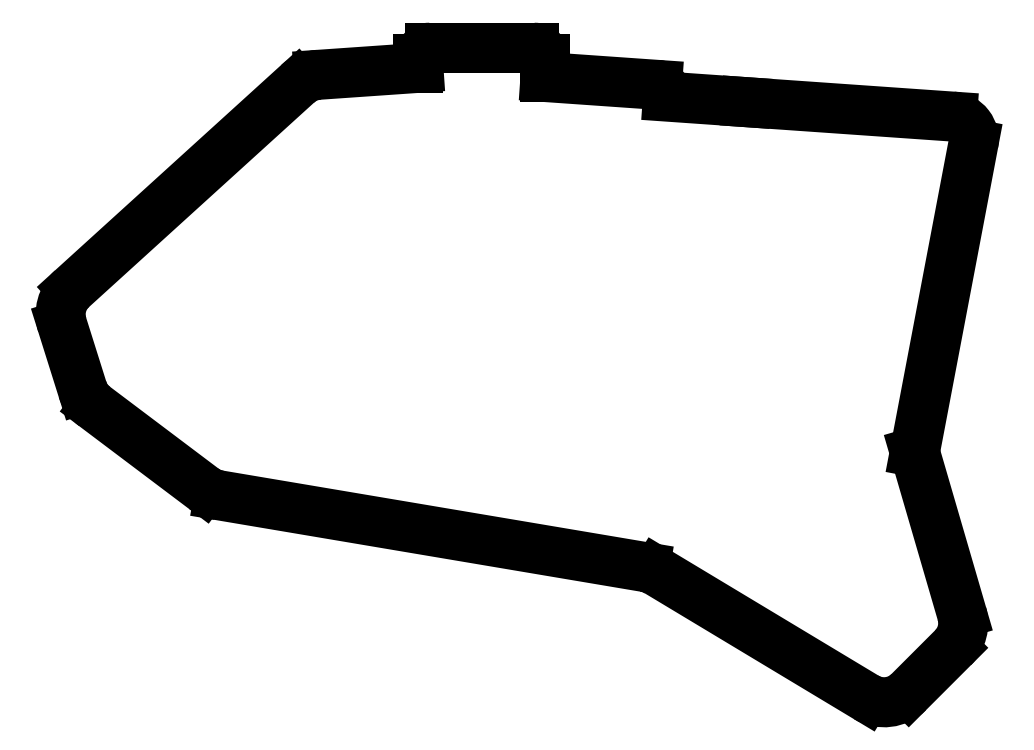
<metadata>
{"format":"dxf","ext":"dxf","renderer":"ezdxf+matplotlib","layout":"modelspace","background":"white","min_lineweight":24,"dpi":150}
</metadata>
<code>
0
SECTION
2
ENTITIES
0
LINE
8
0
10
100.4
20
56.45
11
135.8
21
53.98
0
LINE
8
0
10
100.4
20
56.45
11
86.93
21
57.39
0
ARC
8
0
10
84.93
20
57.43
40
2
50
358.9
51
86
0
LINE
8
0
10
85.07
20
59.43
11
65.87
21
60.77
0
LINE
8
0
10
65.87
20
60.77
11
65.87
21
63.81
0
ARC
8
0
10
63.87
20
63.81
40
2
50
0
51
90
0
LINE
8
0
10
63.87
20
65.81
11
46.02
21
65.81
0
ARC
8
0
10
46.02
20
63.81
40
2
50
90
51
180
0
LINE
8
0
10
44.02
20
63.81
11
44.02
21
62.35
0
LINE
8
0
10
129.4
20
-3.727
11
137.5
21
-31.48
0
LINE
8
0
10
136
20
-37.4
11
128.4
21
-45.01
0
LINE
8
0
10
121
20
-45.9
11
85.07
21
-24.28
0
LINE
8
0
10
82.98
20
-23.51
11
9.714
21
-11.16
0
LINE
8
0
10
7.101
20
-10.03
11
-11.65
21
4.099
0
LINE
8
0
10
-13.77
20
7.09
11
-17.24
21
18.13
0
LINE
8
0
10
-15.55
20
24.37
11
23.26
21
59.62
0
LINE
8
0
10
26.88
20
61.16
11
44.02
21
62.35
0
ARC
8
0
10
131.7
20
-33.15
40
6
50
315
51
16.24
0
ARC
8
0
10
124.1
20
-40.76
40
6
50
239
51
315
0
ARC
8
0
10
81.98
20
-29.43
40
6
50
58.98
51
80.43
0
ARC
8
0
10
10.71
20
-5.242
40
6
50
233
51
260.4
0
ARC
8
0
10
-8.043
20
8.891
40
6
50
197.5
51
233
0
ARC
8
0
10
-11.52
20
19.93
40
6
50
132.2
51
197.5
0
ARC
8
0
10
27.29
20
55.17
40
6
50
93.97
51
132.2
0
LINE
8
0
10
139.5
20
49.24
11
129.4
21
-3.727
0
ARC
8
0
10
100.1
20
52.46
40
4
50
86
51
86.01
0
ARC
8
0
10
135.5
20
49.99
40
4
50
349.2
51
86
0
ENDSEC
0
EOF

</code>
